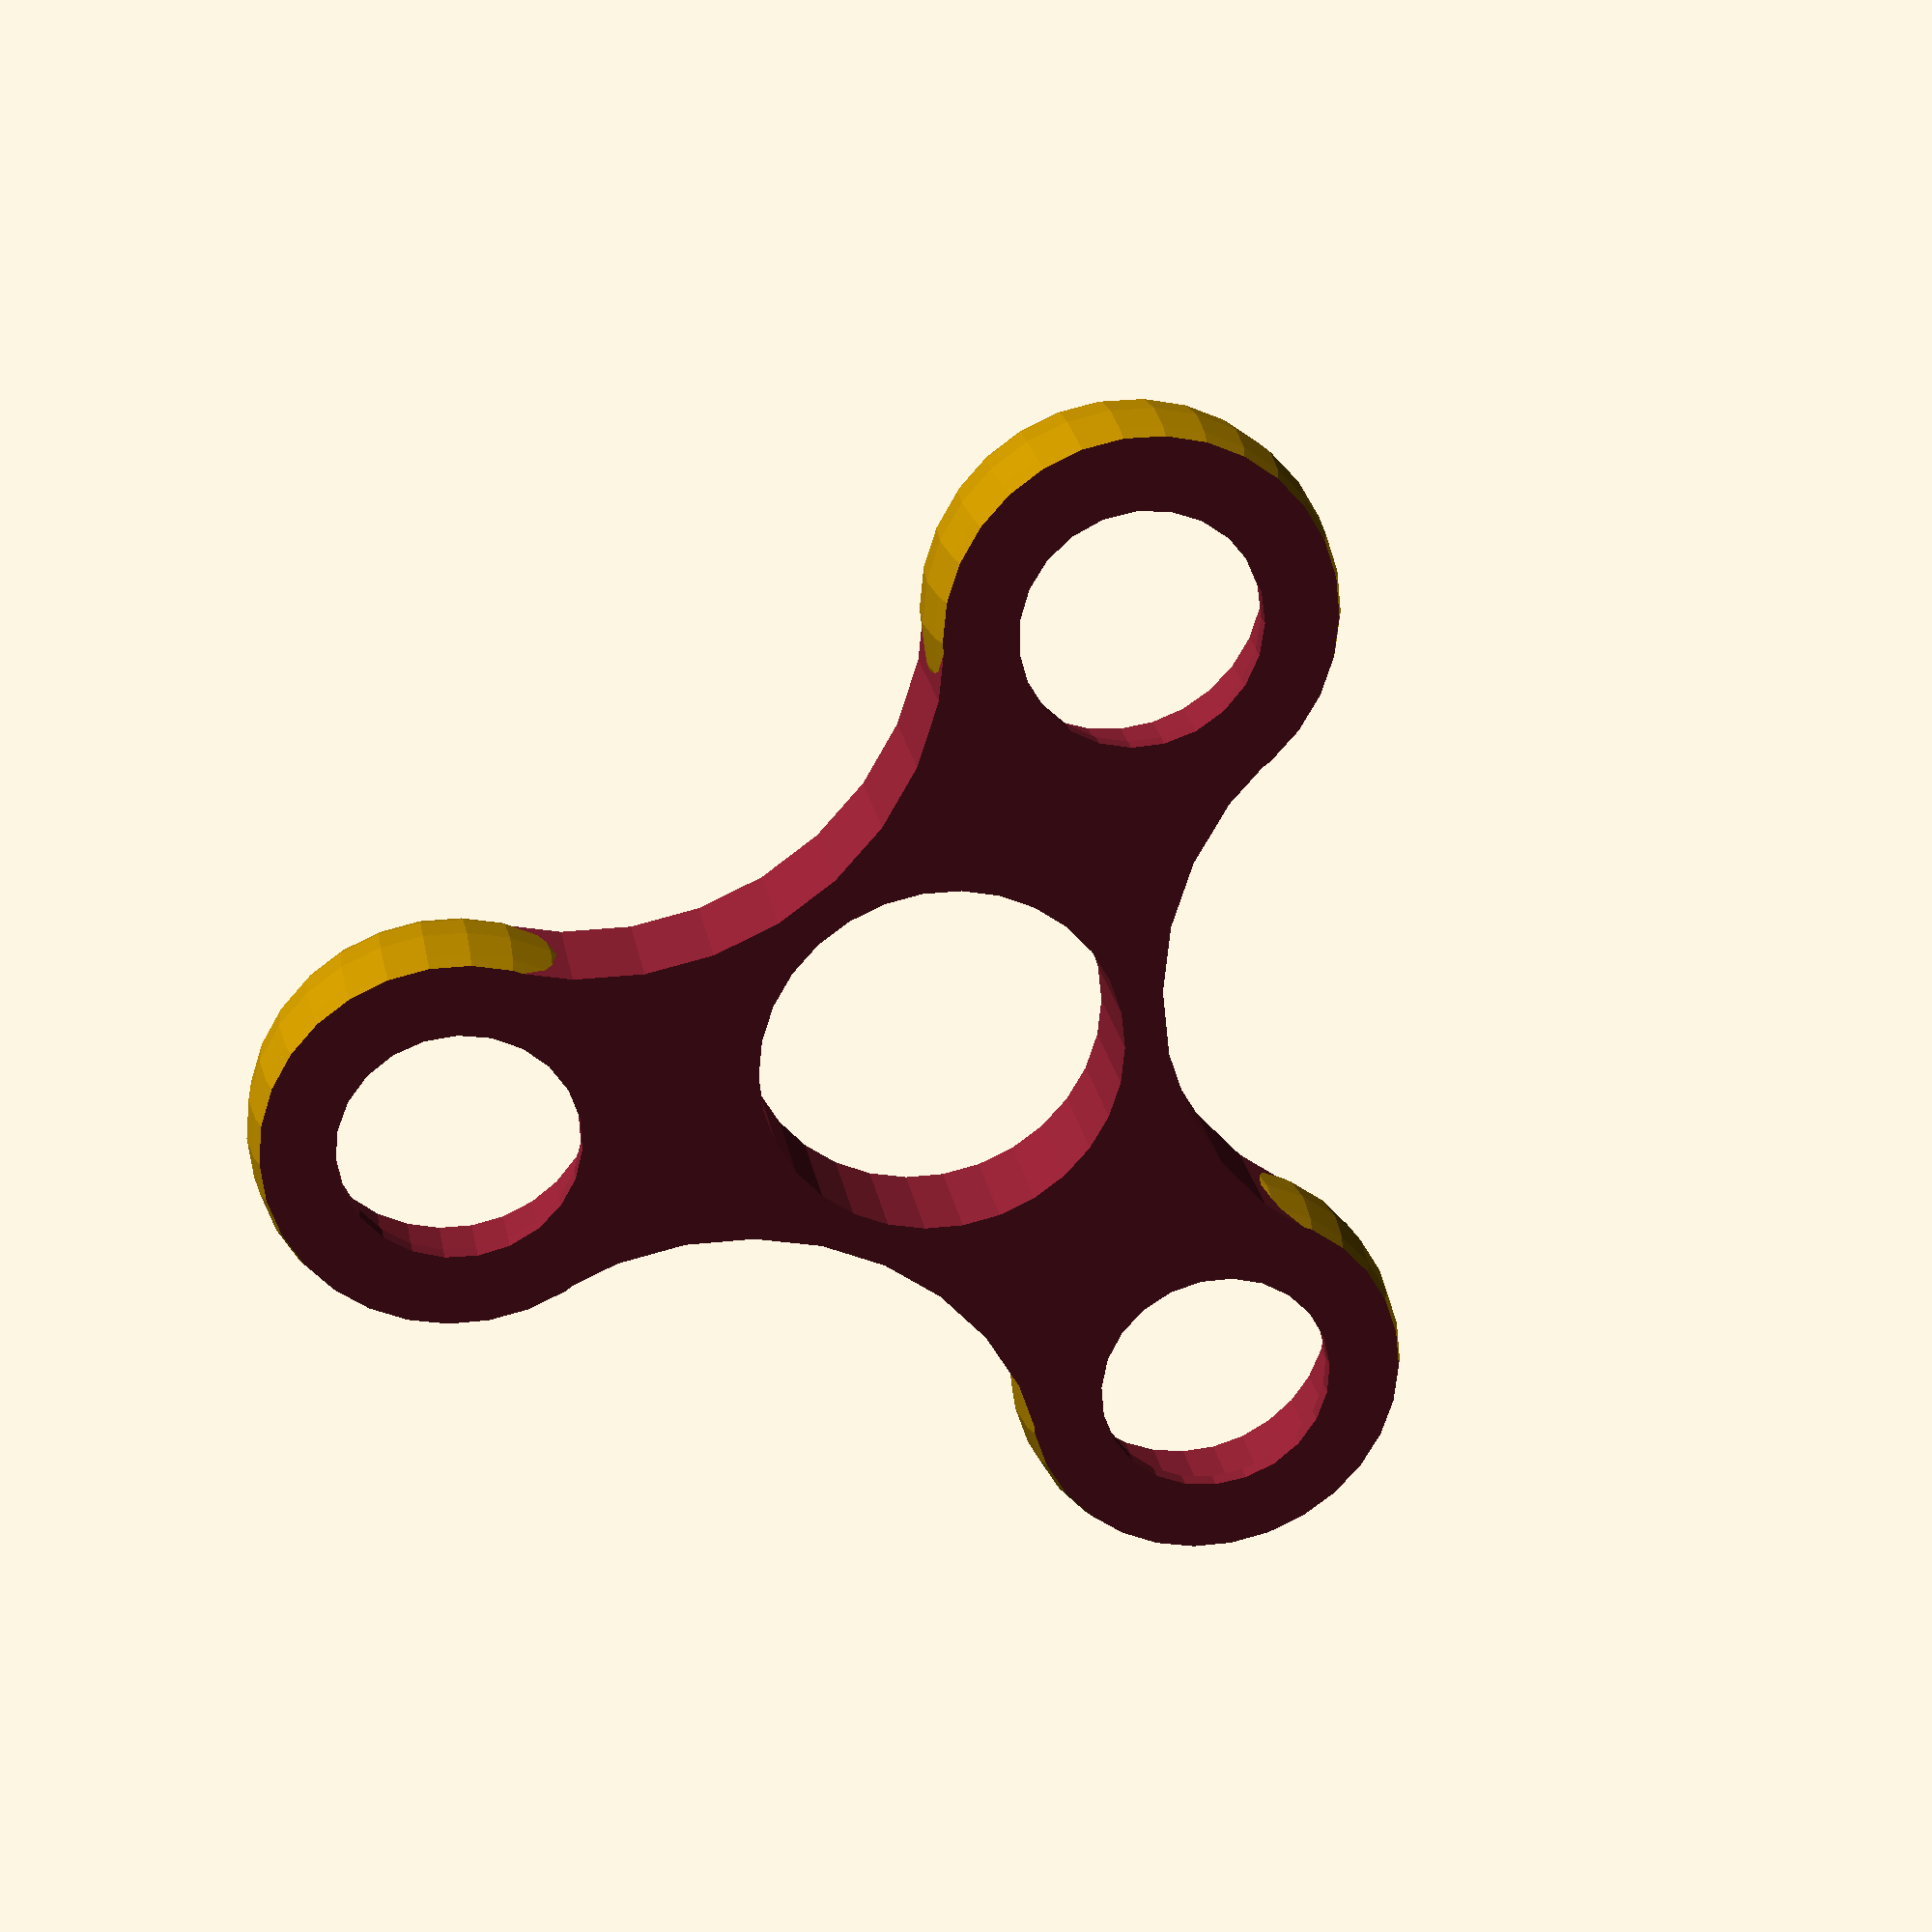
<openscad>
/**
 *
 * Fidget Spinner
 * 
 * created by Diego Viejo 
 * 
 * This spinner uses a 608 bearing in the center. For outer weights I'm using fridge magnets 17.5mm. diam, 5mm. height
 */

weightDiam = 17.5;
weightHeight = 5;

b608Diam = 22;
b608Height = 7;

nBlades = 3;

thick = 3.5;

bladeLength = 29;


difference()
{
union()
{
    difference()
    {
        translate([0, 0, -10/2])
            cylinder(d=bladeLength*2, h=10);
    
    
        translate([0, 0, -20]) cylinder(d=b608Diam+0.1, h=40);
    

        for(i=[0:nBlades])
        {
            //cuts
            hull()
            {
                rotate(i*360/nBlades + 180/nBlades)
                    translate([0, 36.5-nBlades, -20]) cylinder(d=360/(nBlades*nBlades), h=40);
                rotate(i*360/nBlades + 180/nBlades)
                    translate([0, 240, -20]) cylinder(d=300, h=40);
            }
        
            //wheight socket
            rotate(i*360/nBlades)
                translate([0, bladeLength, -20]) cylinder(d=weightDiam+0.1, h=40);
        }
    }

    difference()
    {
        for(i=[0:nBlades])
        {
            rotate(i*360/nBlades)
                translate([0, bladeLength, 0]) sphere(d=weightDiam+thick*2);
        }
    
        for(i=[0:nBlades])
        {
            rotate(i*360/nBlades)
            {
                translate([0, bladeLength, -7/2+1]) cylinder(d=weightDiam+0.1, h=40);
                translate([0, bladeLength, -7/2-1]) cylinder(d=weightDiam-3, h=40);
            }
        }
    }
}
    translate([-100, -100, -20-7/2]) cube([200, 200, 20]);
    translate([-100, -100, 7/2]) cube([200, 200, 20]);

}

</openscad>
<views>
elev=335.8 azim=336.2 roll=169.8 proj=p view=solid
</views>
